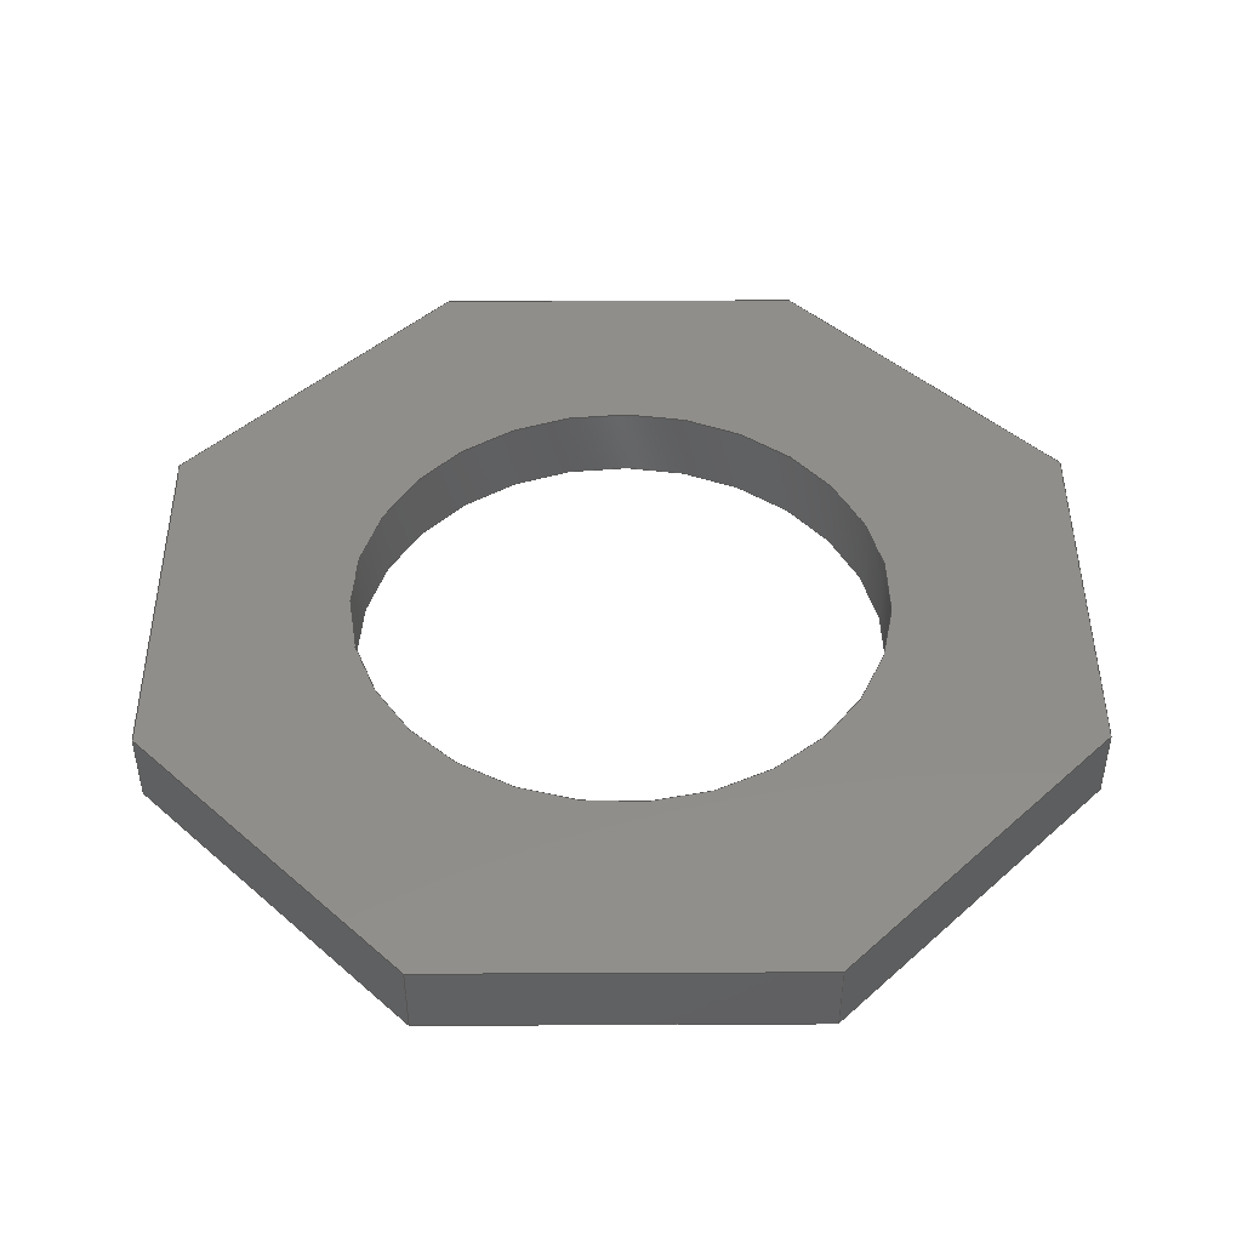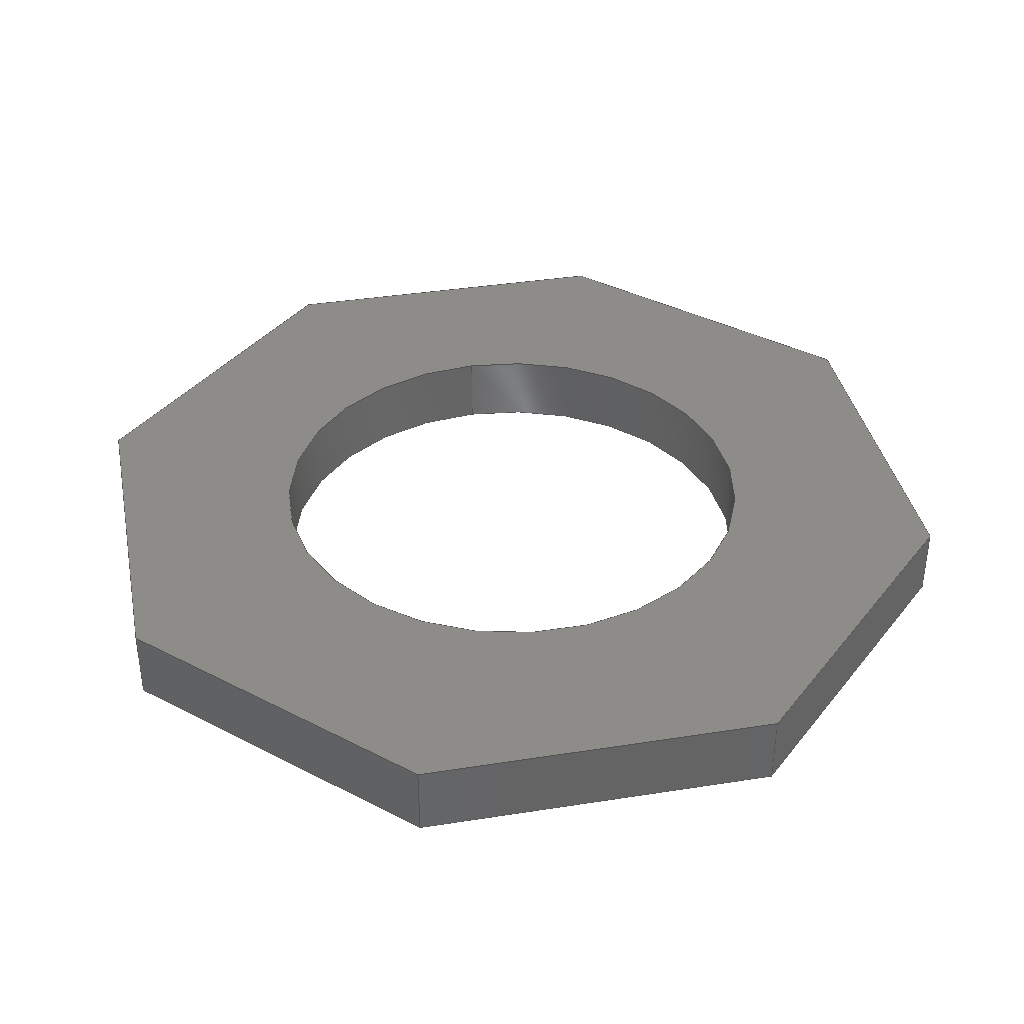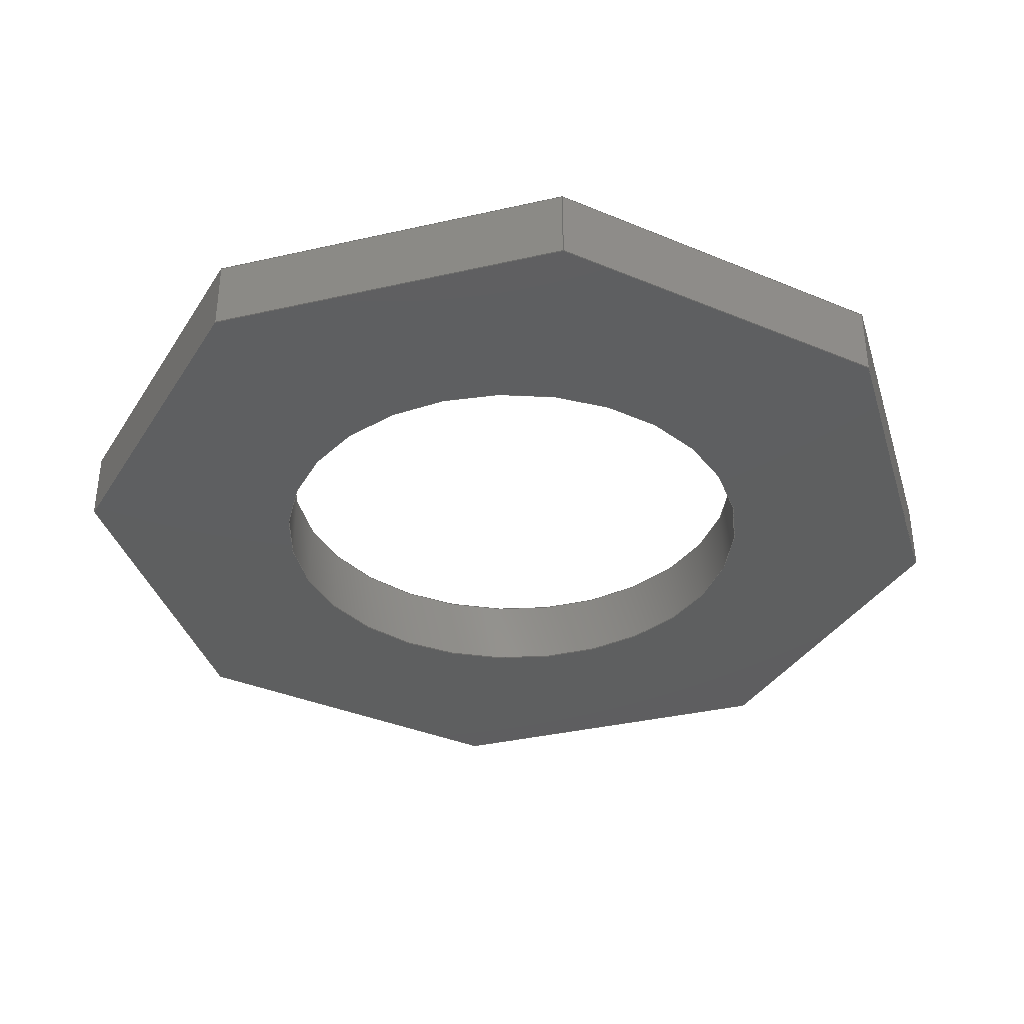
<metadata>
{"format":"step","ext":"step","renderer":"f3d","projection":"perspective","resolution":1024,"background":"white","views":[{"elev":46.1,"azim":-135.3,"up":"+Y"},{"elev":37.6,"azim":78.6,"up":"+Y"},{"elev":-36.7,"azim":-73.5,"up":"+Y"}]}
</metadata>
<code>
ISO-10303-21;
DATA;
#1=MECHANICAL_DESIGN_GEOMETRIC_PRESENTATION_REPRESENTATION('',(#4),#345);
#2=SHAPE_REPRESENTATION_RELATIONSHIP('SRR','None',#352,#3);
#3=ADVANCED_BREP_SHAPE_REPRESENTATION('',(#5),#344);
#4=STYLED_ITEM('',(#362),#5);
#5=MANIFOLD_SOLID_BREP('Body1',#205);
#6=FACE_BOUND('',#39,.T.);
#7=FACE_BOUND('',#41,.T.);
#8=PLANE('',#222);
#9=PLANE('',#223);
#10=PLANE('',#224);
#11=PLANE('',#225);
#12=PLANE('',#226);
#13=PLANE('',#227);
#14=PLANE('',#228);
#15=PLANE('',#229);
#16=PLANE('',#230);
#17=PLANE('',#231);
#18=FACE_OUTER_BOUND('',#29,.T.);
#19=FACE_OUTER_BOUND('',#30,.T.);
#20=FACE_OUTER_BOUND('',#31,.T.);
#21=FACE_OUTER_BOUND('',#32,.T.);
#22=FACE_OUTER_BOUND('',#33,.T.);
#23=FACE_OUTER_BOUND('',#34,.T.);
#24=FACE_OUTER_BOUND('',#35,.T.);
#25=FACE_OUTER_BOUND('',#36,.T.);
#26=FACE_OUTER_BOUND('',#37,.T.);
#27=FACE_OUTER_BOUND('',#38,.T.);
#28=FACE_OUTER_BOUND('',#40,.T.);
#29=EDGE_LOOP('',(#139,#140,#141,#142));
#30=EDGE_LOOP('',(#143,#144,#145,#146));
#31=EDGE_LOOP('',(#147,#148,#149,#150));
#32=EDGE_LOOP('',(#151,#152,#153,#154));
#33=EDGE_LOOP('',(#155,#156,#157,#158));
#34=EDGE_LOOP('',(#159,#160,#161,#162));
#35=EDGE_LOOP('',(#163,#164,#165,#166));
#36=EDGE_LOOP('',(#167,#168,#169,#170));
#37=EDGE_LOOP('',(#171,#172,#173,#174));
#38=EDGE_LOOP('',(#175,#176,#177,#178,#179,#180,#181,#182));
#39=EDGE_LOOP('',(#183));
#40=EDGE_LOOP('',(#184,#185,#186,#187,#188,#189,#190,#191));
#41=EDGE_LOOP('',(#192));
#42=LINE('',#290,#67);
#43=LINE('',#295,#68);
#44=LINE('',#297,#69);
#45=LINE('',#299,#70);
#46=LINE('',#300,#71);
#47=LINE('',#303,#72);
#48=LINE('',#305,#73);
#49=LINE('',#306,#74);
#50=LINE('',#309,#75);
#51=LINE('',#311,#76);
#52=LINE('',#312,#77);
#53=LINE('',#315,#78);
#54=LINE('',#317,#79);
#55=LINE('',#318,#80);
#56=LINE('',#321,#81);
#57=LINE('',#323,#82);
#58=LINE('',#324,#83);
#59=LINE('',#327,#84);
#60=LINE('',#329,#85);
#61=LINE('',#330,#86);
#62=LINE('',#333,#87);
#63=LINE('',#335,#88);
#64=LINE('',#336,#89);
#65=LINE('',#338,#90);
#66=LINE('',#339,#91);
#67=VECTOR('',#238,0.7);
#68=VECTOR('',#243,1);
#69=VECTOR('',#244,1);
#70=VECTOR('',#245,1);
#71=VECTOR('',#246,1);
#72=VECTOR('',#249,1);
#73=VECTOR('',#250,1);
#74=VECTOR('',#251,1);
#75=VECTOR('',#254,1);
#76=VECTOR('',#255,1);
#77=VECTOR('',#256,1);
#78=VECTOR('',#259,1);
#79=VECTOR('',#260,1);
#80=VECTOR('',#261,1);
#81=VECTOR('',#264,1);
#82=VECTOR('',#265,1);
#83=VECTOR('',#266,1);
#84=VECTOR('',#269,1);
#85=VECTOR('',#270,1);
#86=VECTOR('',#271,1);
#87=VECTOR('',#274,1);
#88=VECTOR('',#275,1);
#89=VECTOR('',#276,1);
#90=VECTOR('',#279,1);
#91=VECTOR('',#280,1);
#92=CIRCLE('',#220,0.7);
#93=CIRCLE('',#221,0.7);
#94=VERTEX_POINT('',#287);
#95=VERTEX_POINT('',#289);
#96=VERTEX_POINT('',#293);
#97=VERTEX_POINT('',#294);
#98=VERTEX_POINT('',#296);
#99=VERTEX_POINT('',#298);
#100=VERTEX_POINT('',#302);
#101=VERTEX_POINT('',#304);
#102=VERTEX_POINT('',#308);
#103=VERTEX_POINT('',#310);
#104=VERTEX_POINT('',#314);
#105=VERTEX_POINT('',#316);
#106=VERTEX_POINT('',#320);
#107=VERTEX_POINT('',#322);
#108=VERTEX_POINT('',#326);
#109=VERTEX_POINT('',#328);
#110=VERTEX_POINT('',#332);
#111=VERTEX_POINT('',#334);
#112=EDGE_CURVE('',#94,#94,#92,.T.);
#113=EDGE_CURVE('',#94,#95,#42,.T.);
#114=EDGE_CURVE('',#95,#95,#93,.T.);
#115=EDGE_CURVE('',#96,#97,#43,.T.);
#116=EDGE_CURVE('',#97,#98,#44,.T.);
#117=EDGE_CURVE('',#99,#98,#45,.T.);
#118=EDGE_CURVE('',#96,#99,#46,.T.);
#119=EDGE_CURVE('',#100,#96,#47,.T.);
#120=EDGE_CURVE('',#101,#99,#48,.T.);
#121=EDGE_CURVE('',#100,#101,#49,.T.);
#122=EDGE_CURVE('',#102,#100,#50,.T.);
#123=EDGE_CURVE('',#103,#101,#51,.T.);
#124=EDGE_CURVE('',#102,#103,#52,.T.);
#125=EDGE_CURVE('',#104,#102,#53,.T.);
#126=EDGE_CURVE('',#105,#103,#54,.T.);
#127=EDGE_CURVE('',#104,#105,#55,.T.);
#128=EDGE_CURVE('',#106,#104,#56,.T.);
#129=EDGE_CURVE('',#107,#105,#57,.T.);
#130=EDGE_CURVE('',#106,#107,#58,.T.);
#131=EDGE_CURVE('',#108,#106,#59,.T.);
#132=EDGE_CURVE('',#109,#107,#60,.T.);
#133=EDGE_CURVE('',#108,#109,#61,.T.);
#134=EDGE_CURVE('',#110,#108,#62,.T.);
#135=EDGE_CURVE('',#111,#109,#63,.T.);
#136=EDGE_CURVE('',#110,#111,#64,.T.);
#137=EDGE_CURVE('',#97,#110,#65,.T.);
#138=EDGE_CURVE('',#98,#111,#66,.T.);
#139=ORIENTED_EDGE('',*,*,#112,.F.);
#140=ORIENTED_EDGE('',*,*,#113,.T.);
#141=ORIENTED_EDGE('',*,*,#114,.T.);
#142=ORIENTED_EDGE('',*,*,#113,.F.);
#143=ORIENTED_EDGE('',*,*,#115,.T.);
#144=ORIENTED_EDGE('',*,*,#116,.T.);
#145=ORIENTED_EDGE('',*,*,#117,.F.);
#146=ORIENTED_EDGE('',*,*,#118,.F.);
#147=ORIENTED_EDGE('',*,*,#119,.T.);
#148=ORIENTED_EDGE('',*,*,#118,.T.);
#149=ORIENTED_EDGE('',*,*,#120,.F.);
#150=ORIENTED_EDGE('',*,*,#121,.F.);
#151=ORIENTED_EDGE('',*,*,#122,.T.);
#152=ORIENTED_EDGE('',*,*,#121,.T.);
#153=ORIENTED_EDGE('',*,*,#123,.F.);
#154=ORIENTED_EDGE('',*,*,#124,.F.);
#155=ORIENTED_EDGE('',*,*,#125,.T.);
#156=ORIENTED_EDGE('',*,*,#124,.T.);
#157=ORIENTED_EDGE('',*,*,#126,.F.);
#158=ORIENTED_EDGE('',*,*,#127,.F.);
#159=ORIENTED_EDGE('',*,*,#128,.T.);
#160=ORIENTED_EDGE('',*,*,#127,.T.);
#161=ORIENTED_EDGE('',*,*,#129,.F.);
#162=ORIENTED_EDGE('',*,*,#130,.F.);
#163=ORIENTED_EDGE('',*,*,#131,.T.);
#164=ORIENTED_EDGE('',*,*,#130,.T.);
#165=ORIENTED_EDGE('',*,*,#132,.F.);
#166=ORIENTED_EDGE('',*,*,#133,.F.);
#167=ORIENTED_EDGE('',*,*,#134,.T.);
#168=ORIENTED_EDGE('',*,*,#133,.T.);
#169=ORIENTED_EDGE('',*,*,#135,.F.);
#170=ORIENTED_EDGE('',*,*,#136,.F.);
#171=ORIENTED_EDGE('',*,*,#137,.T.);
#172=ORIENTED_EDGE('',*,*,#136,.T.);
#173=ORIENTED_EDGE('',*,*,#138,.F.);
#174=ORIENTED_EDGE('',*,*,#116,.F.);
#175=ORIENTED_EDGE('',*,*,#138,.T.);
#176=ORIENTED_EDGE('',*,*,#135,.T.);
#177=ORIENTED_EDGE('',*,*,#132,.T.);
#178=ORIENTED_EDGE('',*,*,#129,.T.);
#179=ORIENTED_EDGE('',*,*,#126,.T.);
#180=ORIENTED_EDGE('',*,*,#123,.T.);
#181=ORIENTED_EDGE('',*,*,#120,.T.);
#182=ORIENTED_EDGE('',*,*,#117,.T.);
#183=ORIENTED_EDGE('',*,*,#112,.T.);
#184=ORIENTED_EDGE('',*,*,#137,.F.);
#185=ORIENTED_EDGE('',*,*,#115,.F.);
#186=ORIENTED_EDGE('',*,*,#119,.F.);
#187=ORIENTED_EDGE('',*,*,#122,.F.);
#188=ORIENTED_EDGE('',*,*,#125,.F.);
#189=ORIENTED_EDGE('',*,*,#128,.F.);
#190=ORIENTED_EDGE('',*,*,#131,.F.);
#191=ORIENTED_EDGE('',*,*,#134,.F.);
#192=ORIENTED_EDGE('',*,*,#114,.F.);
#193=CYLINDRICAL_SURFACE('',#219,0.7);
#194=ADVANCED_FACE('',(#18),#193,.F.);
#195=ADVANCED_FACE('',(#19),#8,.T.);
#196=ADVANCED_FACE('',(#20),#9,.T.);
#197=ADVANCED_FACE('',(#21),#10,.T.);
#198=ADVANCED_FACE('',(#22),#11,.T.);
#199=ADVANCED_FACE('',(#23),#12,.T.);
#200=ADVANCED_FACE('',(#24),#13,.T.);
#201=ADVANCED_FACE('',(#25),#14,.T.);
#202=ADVANCED_FACE('',(#26),#15,.T.);
#203=ADVANCED_FACE('',(#27,#6),#16,.T.);
#204=ADVANCED_FACE('',(#28,#7),#17,.F.);
#205=CLOSED_SHELL('',(#194,#195,#196,#197,#198,#199,#200,#201,#202,#203,
#204));
#206=DERIVED_UNIT_ELEMENT(#208,1);
#207=DERIVED_UNIT_ELEMENT(#347,3);
#208=(
MASS_UNIT()
NAMED_UNIT(*)
SI_UNIT(.KILO.,.GRAM.)
);
#209=DERIVED_UNIT((#206,#207));
#210=MEASURE_REPRESENTATION_ITEM('density measure',
POSITIVE_RATIO_MEASURE(7850),#209);
#211=PROPERTY_DEFINITION_REPRESENTATION(#216,#213);
#212=PROPERTY_DEFINITION_REPRESENTATION(#217,#214);
#213=REPRESENTATION('material name',(#215),#344);
#214=REPRESENTATION('density',(#210),#344);
#215=DESCRIPTIVE_REPRESENTATION_ITEM('Steel','Steel');
#216=PROPERTY_DEFINITION('material property','material name',#354);
#217=PROPERTY_DEFINITION('material property','density of part',#354);
#218=AXIS2_PLACEMENT_3D('placement',#285,#232,#233);
#219=AXIS2_PLACEMENT_3D('',#286,#234,#235);
#220=AXIS2_PLACEMENT_3D('',#288,#236,#237);
#221=AXIS2_PLACEMENT_3D('',#291,#239,#240);
#222=AXIS2_PLACEMENT_3D('',#292,#241,#242);
#223=AXIS2_PLACEMENT_3D('',#301,#247,#248);
#224=AXIS2_PLACEMENT_3D('',#307,#252,#253);
#225=AXIS2_PLACEMENT_3D('',#313,#257,#258);
#226=AXIS2_PLACEMENT_3D('',#319,#262,#263);
#227=AXIS2_PLACEMENT_3D('',#325,#267,#268);
#228=AXIS2_PLACEMENT_3D('',#331,#272,#273);
#229=AXIS2_PLACEMENT_3D('',#337,#277,#278);
#230=AXIS2_PLACEMENT_3D('',#340,#281,#282);
#231=AXIS2_PLACEMENT_3D('',#341,#283,#284);
#232=DIRECTION('axis',(0,0,1));
#233=DIRECTION('refdir',(1,0,0));
#234=DIRECTION('center_axis',(0,1,0));
#235=DIRECTION('ref_axis',(1,0,0));
#236=DIRECTION('center_axis',(0,-1,0));
#237=DIRECTION('ref_axis',(1,0,0));
#238=DIRECTION('',(0,-1,0));
#239=DIRECTION('center_axis',(0,-1,0));
#240=DIRECTION('ref_axis',(1,0,0));
#241=DIRECTION('center_axis',(0.7071,0,-0.7071));
#242=DIRECTION('ref_axis',(-0.7071,0,-0.7071));
#243=DIRECTION('',(-0.7071,0,-0.7071));
#244=DIRECTION('',(0,1,0));
#245=DIRECTION('',(-0.7071,0,-0.7071));
#246=DIRECTION('',(0,1,0));
#247=DIRECTION('center_axis',(1,0,4.467e-16));
#248=DIRECTION('ref_axis',(4.467e-16,0,-1));
#249=DIRECTION('',(4.467e-16,0,-1));
#250=DIRECTION('',(4.467e-16,0,-1));
#251=DIRECTION('',(0,1,0));
#252=DIRECTION('center_axis',(0.7071,0,0.7071));
#253=DIRECTION('ref_axis',(0.7071,0,-0.7071));
#254=DIRECTION('',(0.7071,0,-0.7071));
#255=DIRECTION('',(0.7071,0,-0.7071));
#256=DIRECTION('',(0,1,0));
#257=DIRECTION('center_axis',(-2.234e-16,0,1));
#258=DIRECTION('ref_axis',(1,0,2.234e-16));
#259=DIRECTION('',(1,0,2.234e-16));
#260=DIRECTION('',(1,0,2.234e-16));
#261=DIRECTION('',(0,1,0));
#262=DIRECTION('center_axis',(-0.7071,0,0.7071));
#263=DIRECTION('ref_axis',(0.7071,0,0.7071));
#264=DIRECTION('',(0.7071,0,0.7071));
#265=DIRECTION('',(0.7071,0,0.7071));
#266=DIRECTION('',(0,1,0));
#267=DIRECTION('center_axis',(-1,0,0));
#268=DIRECTION('ref_axis',(0,0,1));
#269=DIRECTION('',(0,0,1));
#270=DIRECTION('',(0,0,1));
#271=DIRECTION('',(0,1,0));
#272=DIRECTION('center_axis',(-0.7071,0,-0.7071));
#273=DIRECTION('ref_axis',(-0.7071,0,0.7071));
#274=DIRECTION('',(-0.7071,0,0.7071));
#275=DIRECTION('',(-0.7071,0,0.7071));
#276=DIRECTION('',(0,1,0));
#277=DIRECTION('center_axis',(4.467e-16,0,-1));
#278=DIRECTION('ref_axis',(-1,0,-4.467e-16));
#279=DIRECTION('',(-1,0,-4.467e-16));
#280=DIRECTION('',(-1,0,-4.467e-16));
#281=DIRECTION('center_axis',(0,1,0));
#282=DIRECTION('ref_axis',(1,0,0));
#283=DIRECTION('center_axis',(0,1,0));
#284=DIRECTION('ref_axis',(1,0,0));
#285=CARTESIAN_POINT('',(0,0,0));
#286=CARTESIAN_POINT('Origin',(0,0,0));
#287=CARTESIAN_POINT('',(-0.7,0.2,8.573e-17));
#288=CARTESIAN_POINT('Origin',(0,0.2,0));
#289=CARTESIAN_POINT('',(-0.7,0,8.573e-17));
#290=CARTESIAN_POINT('',(-0.7,0,8.573e-17));
#291=CARTESIAN_POINT('Origin',(0,0,0));
#292=CARTESIAN_POINT('Origin',(1.2,0,-0.4971));
#293=CARTESIAN_POINT('',(1.2,0,-0.4971));
#294=CARTESIAN_POINT('',(0.4971,0,-1.2));
#295=CARTESIAN_POINT('',(1.2,0,-0.4971));
#296=CARTESIAN_POINT('',(0.4971,0.2,-1.2));
#297=CARTESIAN_POINT('',(0.4971,0,-1.2));
#298=CARTESIAN_POINT('',(1.2,0.2,-0.4971));
#299=CARTESIAN_POINT('',(1.2,0.2,-0.4971));
#300=CARTESIAN_POINT('',(1.2,0,-0.4971));
#301=CARTESIAN_POINT('Origin',(1.2,0,0.4971));
#302=CARTESIAN_POINT('',(1.2,0,0.4971));
#303=CARTESIAN_POINT('',(1.2,0,0.4971));
#304=CARTESIAN_POINT('',(1.2,0.2,0.4971));
#305=CARTESIAN_POINT('',(1.2,0.2,0.4971));
#306=CARTESIAN_POINT('',(1.2,0,0.4971));
#307=CARTESIAN_POINT('Origin',(0.4971,0,1.2));
#308=CARTESIAN_POINT('',(0.4971,0,1.2));
#309=CARTESIAN_POINT('',(0.4971,0,1.2));
#310=CARTESIAN_POINT('',(0.4971,0.2,1.2));
#311=CARTESIAN_POINT('',(0.4971,0.2,1.2));
#312=CARTESIAN_POINT('',(0.4971,0,1.2));
#313=CARTESIAN_POINT('Origin',(-0.4971,0,1.2));
#314=CARTESIAN_POINT('',(-0.4971,0,1.2));
#315=CARTESIAN_POINT('',(-0.4971,0,1.2));
#316=CARTESIAN_POINT('',(-0.4971,0.2,1.2));
#317=CARTESIAN_POINT('',(-0.4971,0.2,1.2));
#318=CARTESIAN_POINT('',(-0.4971,0,1.2));
#319=CARTESIAN_POINT('Origin',(-1.2,0,0.4971));
#320=CARTESIAN_POINT('',(-1.2,0,0.4971));
#321=CARTESIAN_POINT('',(-1.2,0,0.4971));
#322=CARTESIAN_POINT('',(-1.2,0.2,0.4971));
#323=CARTESIAN_POINT('',(-1.2,0.2,0.4971));
#324=CARTESIAN_POINT('',(-1.2,0,0.4971));
#325=CARTESIAN_POINT('Origin',(-1.2,0,-0.4971));
#326=CARTESIAN_POINT('',(-1.2,0,-0.4971));
#327=CARTESIAN_POINT('',(-1.2,0,-0.4971));
#328=CARTESIAN_POINT('',(-1.2,0.2,-0.4971));
#329=CARTESIAN_POINT('',(-1.2,0.2,-0.4971));
#330=CARTESIAN_POINT('',(-1.2,0,-0.4971));
#331=CARTESIAN_POINT('Origin',(-0.4971,0,-1.2));
#332=CARTESIAN_POINT('',(-0.4971,0,-1.2));
#333=CARTESIAN_POINT('',(-0.4971,0,-1.2));
#334=CARTESIAN_POINT('',(-0.4971,0.2,-1.2));
#335=CARTESIAN_POINT('',(-0.4971,0.2,-1.2));
#336=CARTESIAN_POINT('',(-0.4971,0,-1.2));
#337=CARTESIAN_POINT('Origin',(0.4971,0,-1.2));
#338=CARTESIAN_POINT('',(0.4971,0,-1.2));
#339=CARTESIAN_POINT('',(0.4971,0.2,-1.2));
#340=CARTESIAN_POINT('Origin',(0,0.2,0));
#341=CARTESIAN_POINT('Origin',(0,0,0));
#342=UNCERTAINTY_MEASURE_WITH_UNIT(LENGTH_MEASURE(0.001),#346,
'DISTANCE_ACCURACY_VALUE',
'Maximum model space distance between geometric entities at asserted c
onnectivities');
#343=UNCERTAINTY_MEASURE_WITH_UNIT(LENGTH_MEASURE(0.001),#346,
'DISTANCE_ACCURACY_VALUE',
'Maximum model space distance between geometric entities at asserted c
onnectivities');
#344=(
GEOMETRIC_REPRESENTATION_CONTEXT(3)
GLOBAL_UNCERTAINTY_ASSIGNED_CONTEXT((#342))
GLOBAL_UNIT_ASSIGNED_CONTEXT((#346,#348,#349))
REPRESENTATION_CONTEXT('','3D')
);
#345=(
GEOMETRIC_REPRESENTATION_CONTEXT(3)
GLOBAL_UNCERTAINTY_ASSIGNED_CONTEXT((#343))
GLOBAL_UNIT_ASSIGNED_CONTEXT((#346,#348,#349))
REPRESENTATION_CONTEXT('','3D')
);
#346=(
LENGTH_UNIT()
NAMED_UNIT(*)
SI_UNIT(.CENTI.,.METRE.)
);
#347=(
LENGTH_UNIT()
NAMED_UNIT(*)
SI_UNIT($,.METRE.)
);
#348=(
NAMED_UNIT(*)
PLANE_ANGLE_UNIT()
SI_UNIT($,.RADIAN.)
);
#349=(
NAMED_UNIT(*)
SI_UNIT($,.STERADIAN.)
SOLID_ANGLE_UNIT()
);
#350=SHAPE_DEFINITION_REPRESENTATION(#351,#352);
#351=PRODUCT_DEFINITION_SHAPE('',$,#354);
#352=SHAPE_REPRESENTATION('',(#218),#344);
#353=PRODUCT_DEFINITION_CONTEXT('part definition',#358,'design');
#354=PRODUCT_DEFINITION('Inner Swashplate','Inner Swashplate',#355,#353);
#355=PRODUCT_DEFINITION_FORMATION('',$,#360);
#356=PRODUCT_RELATED_PRODUCT_CATEGORY('Inner Swashplate',
'Inner Swashplate',(#360));
#357=APPLICATION_PROTOCOL_DEFINITION('international standard',
'automotive_design',2009,#358);
#358=APPLICATION_CONTEXT(
'Core Data for Automotive Mechanical Design Process');
#359=PRODUCT_CONTEXT('part definition',#358,'mechanical');
#360=PRODUCT('Inner Swashplate','Inner Swashplate',$,(#359));
#361=PRESENTATION_STYLE_ASSIGNMENT((#363));
#362=PRESENTATION_STYLE_ASSIGNMENT((#364));
#363=SURFACE_STYLE_USAGE(.BOTH.,#365);
#364=SURFACE_STYLE_USAGE(.BOTH.,#366);
#365=SURFACE_SIDE_STYLE('',(#367));
#366=SURFACE_SIDE_STYLE('',(#368));
#367=SURFACE_STYLE_FILL_AREA(#369);
#368=SURFACE_STYLE_FILL_AREA(#370);
#369=FILL_AREA_STYLE('Steel - Satin',(#371));
#370=FILL_AREA_STYLE('Aluminum - Satin',(#372));
#371=FILL_AREA_STYLE_COLOUR('Steel - Satin',#373);
#372=FILL_AREA_STYLE_COLOUR('Aluminum - Satin',#374);
#373=COLOUR_RGB('Steel - Satin',0.6275,0.6275,0.6275);
#374=COLOUR_RGB('Aluminum - Satin',0.9608,0.9608,0.9647);
ENDSEC;
END-ISO-10303-21;

</code>
